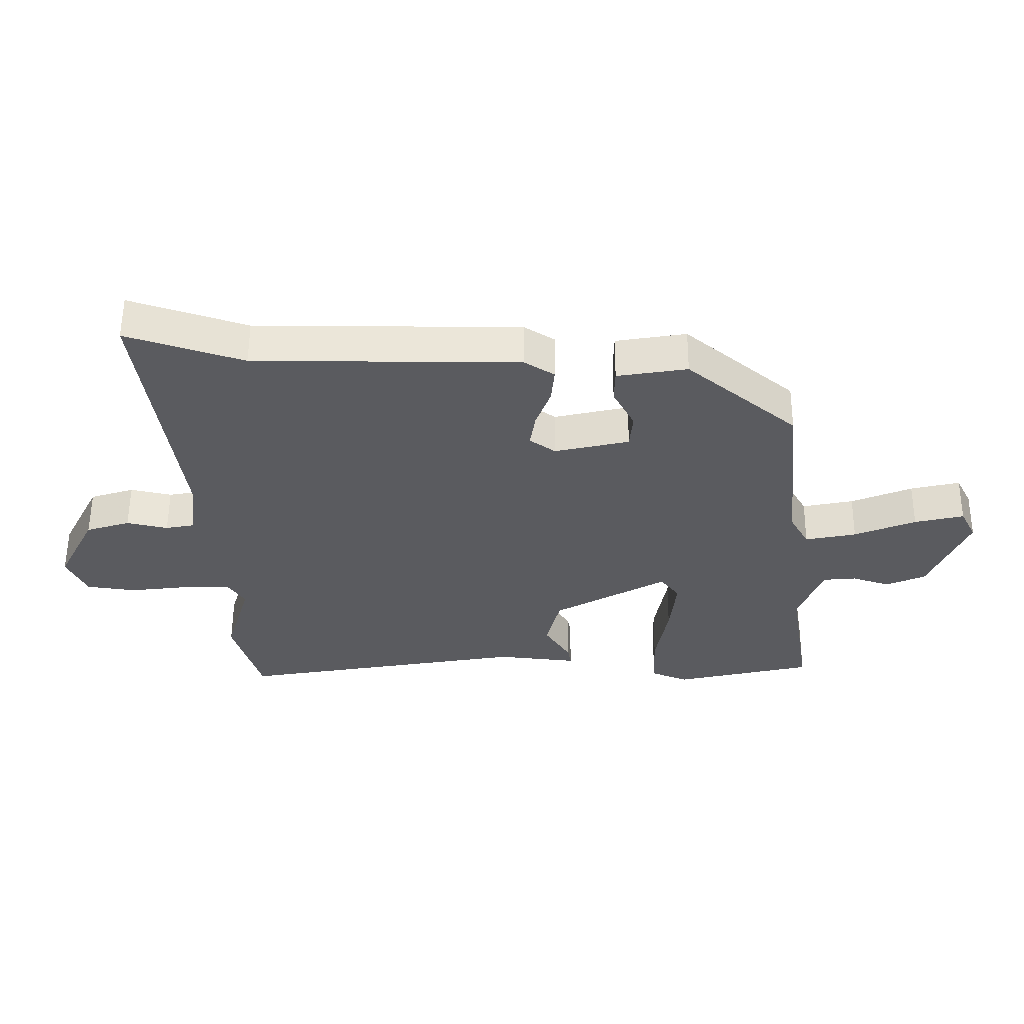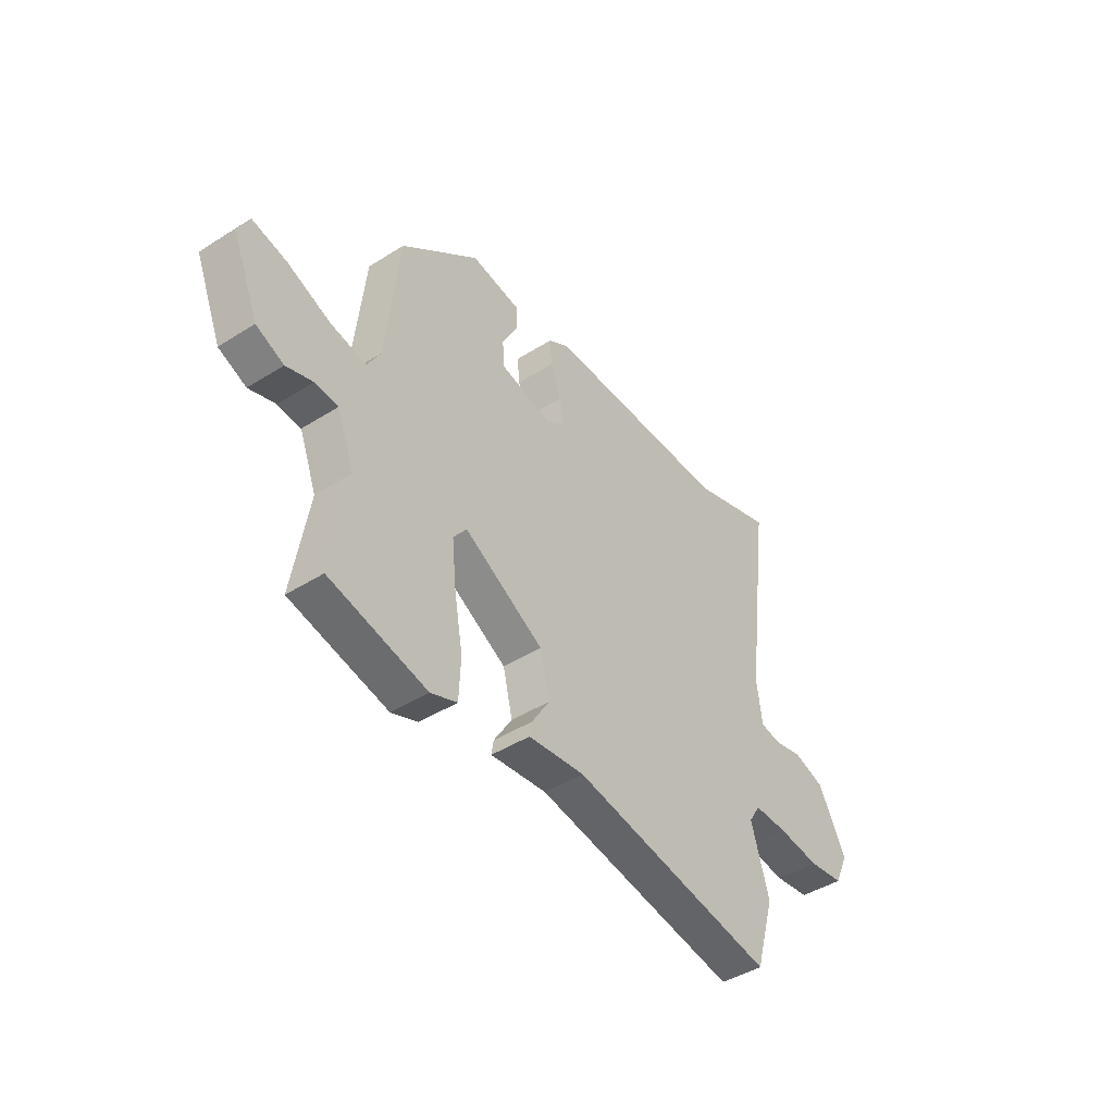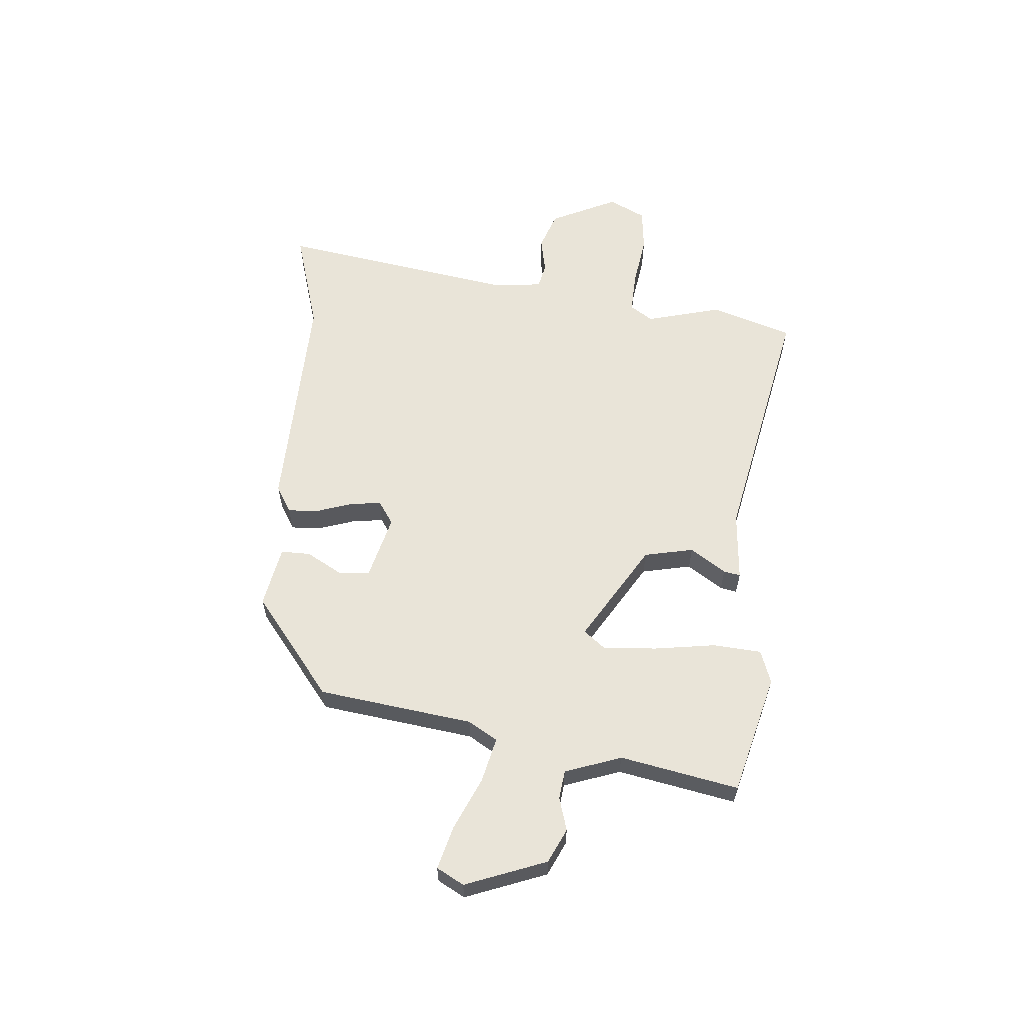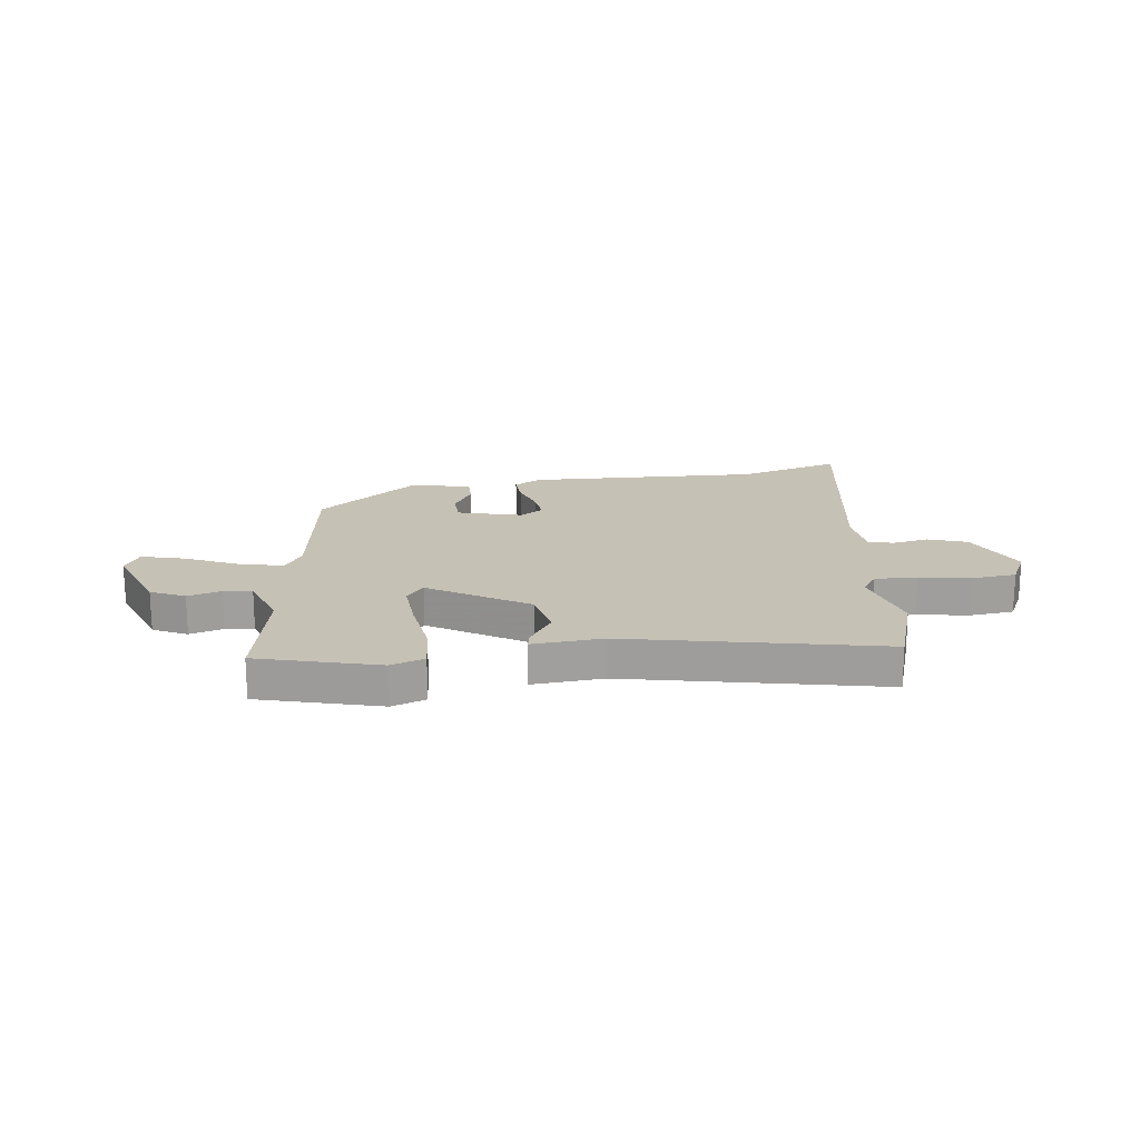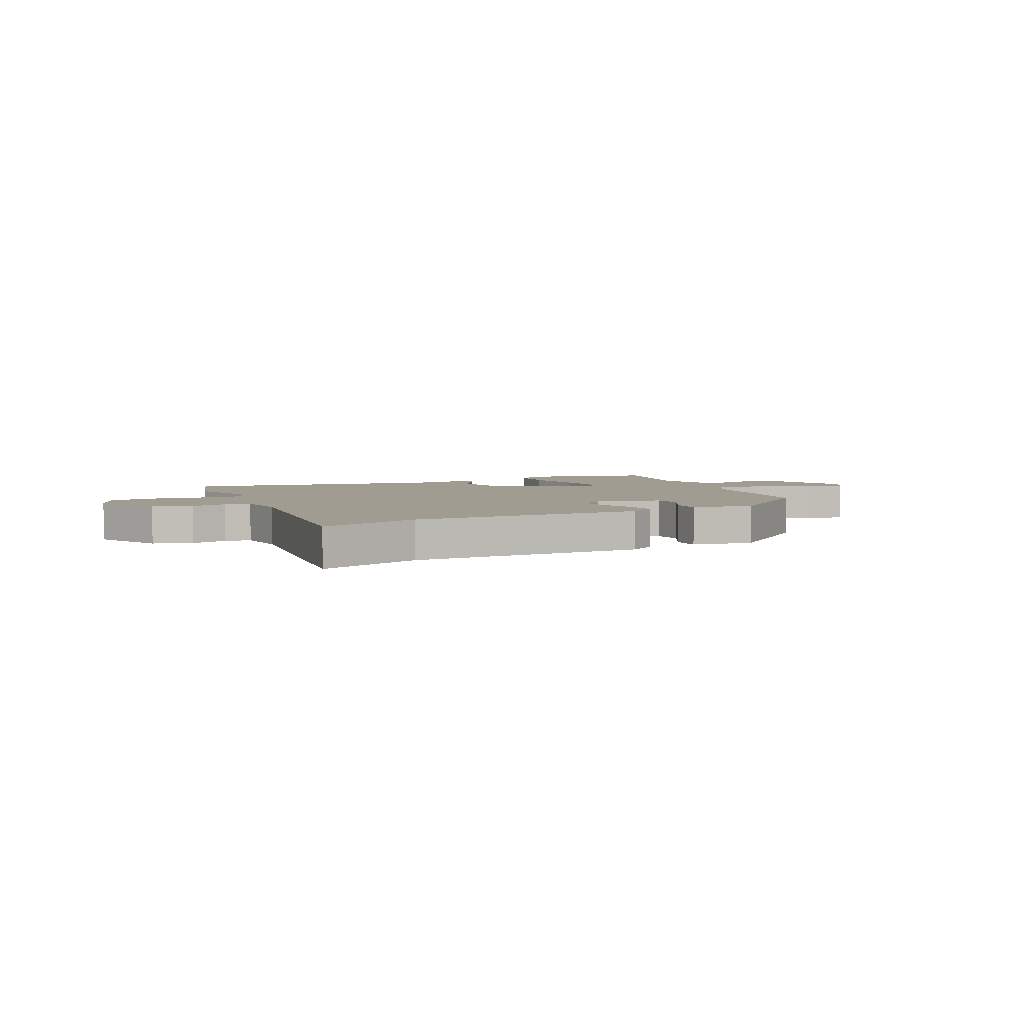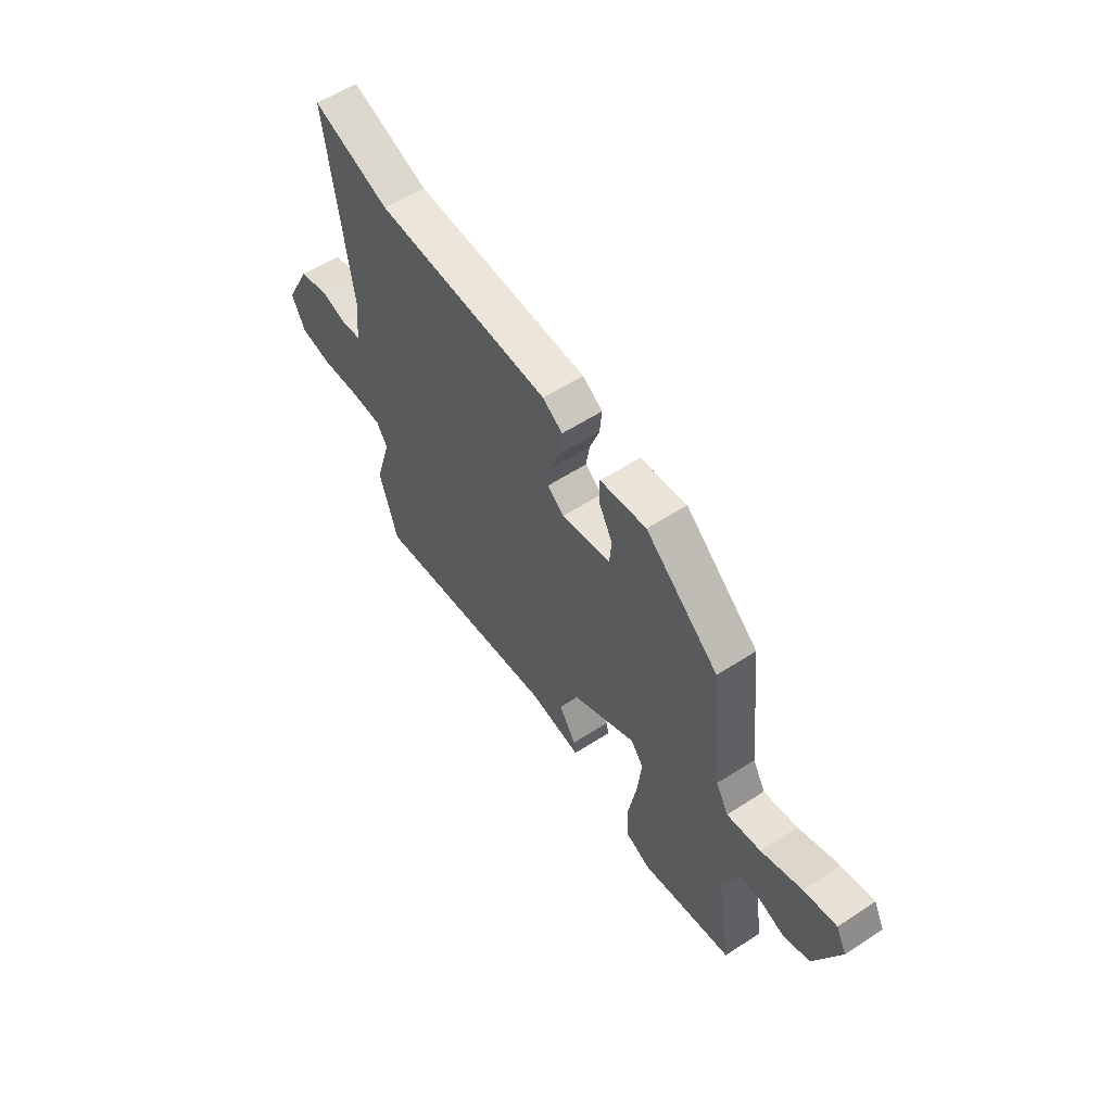
<metadata>
{"format":"obj","ext":"obj","renderer":"f3d","projection":"perspective","resolution":1024,"background":"white","views":[{"elev":56.6,"azim":0.4,"up":"+Z"},{"elev":-44.0,"azim":126.6,"up":"+Z"},{"elev":59.8,"azim":96.5,"up":"+Y"},{"elev":18.7,"azim":174.5,"up":"+Y"},{"elev":4.5,"azim":-25.6,"up":"+Y"},{"elev":57.5,"azim":56.0,"up":"+Z"}]}
</metadata>
<code>
v -0.602 0.07 0.533
v -0.412 0.07 0.471
v 0.02 0.07 0.471
v 0.069 0.07 0.44
v 0.064 0.07 0.383
v 0.04 0.07 0.317
v 0.031 0.07 0.26
v 0.073 0.07 0.23
v 0.194 0.07 0.258
v 0.199 0.07 0.316
v 0.164 0.07 0.383
v 0.165 0.07 0.437
v 0.279 0.07 0.456
v 0.459 0.07 0.306
v 0.489 0.07 0.019
v 0.52 0.07 -0.036
v 0.603 0.07 -0.019
v 0.702 0.07 0.022
v 0.782 0.07 0.041
v 0.808 0.07 -0.01
v 0.747 0.07 -0.158
v 0.683 0.07 -0.186
v 0.622 0.07 -0.166
v 0.569 0.07 -0.171
v 0.529 0.07 -0.274
v 0.565 0.07 -0.494
v 0.34 0.07 -0.547
v 0.279 0.07 -0.523
v 0.275 0.07 -0.433
v 0.295 0.07 -0.32
v 0.305 0.07 -0.222
v 0.274 0.07 -0.181
v 0.09 0.07 -0.286
v 0.068 0.07 -0.377
v 0.11 0.07 -0.444
v 0.115 0.07 -0.475
v -0.015 0.07 -0.461
v -0.487 0.07 -0.544
v -0.532 0.07 -0.391
v -0.491 0.07 -0.252
v -0.518 0.07 -0.209
v -0.596 0.07 -0.21
v -0.692 0.07 -0.222
v -0.773 0.07 -0.211
v -0.805 0.07 -0.142
v -0.742 0.07 -0.019
v -0.67 0.07 0.004
v -0.603 0.07 -0.011
v -0.556 0.07 -0.002
v -0.544 0.07 0.092
v -0.602 0 0.533
v -0.412 0 0.471
v 0.02 0 0.471
v 0.069 0 0.44
v 0.064 0 0.383
v 0.04 0 0.317
v 0.031 0 0.26
v 0.073 0 0.23
v 0.194 0 0.258
v 0.199 0 0.316
v 0.164 0 0.383
v 0.165 0 0.437
v 0.279 0 0.456
v 0.459 0 0.306
v 0.489 0 0.019
v 0.52 0 -0.036
v 0.603 0 -0.019
v 0.702 0 0.022
v 0.782 0 0.041
v 0.808 0 -0.01
v 0.747 0 -0.158
v 0.683 0 -0.186
v 0.622 0 -0.166
v 0.569 0 -0.171
v 0.529 0 -0.274
v 0.565 0 -0.494
v 0.34 0 -0.547
v 0.279 0 -0.523
v 0.275 0 -0.433
v 0.295 0 -0.32
v 0.305 0 -0.222
v 0.274 0 -0.181
v 0.09 0 -0.286
v 0.068 0 -0.377
v 0.11 0 -0.444
v 0.115 0 -0.475
v -0.015 0 -0.461
v -0.487 0 -0.544
v -0.532 0 -0.391
v -0.491 0 -0.252
v -0.518 0 -0.209
v -0.596 0 -0.21
v -0.692 0 -0.222
v -0.773 0 -0.211
v -0.805 0 -0.142
v -0.742 0 -0.019
v -0.67 0 0.004
v -0.603 0 -0.011
v -0.556 0 -0.002
v -0.544 0 0.092
f 46 47 48
f 45 46 48
f 44 45 48
f 43 44 48
f 42 43 48
f 41 42 48 49
f 40 41 49 50
f 37 38 39 40
f 40 50 1
f 37 40 1
f 36 37 1
f 35 36 1
f 34 35 1
f 28 29 30
f 27 28 30
f 26 27 30
f 25 26 30
f 24 25 30 31
f 21 22 23
f 20 21 23
f 19 20 23
f 18 19 23
f 17 18 23
f 16 17 23 24
f 24 31 32
f 16 24 32
f 15 16 32
f 13 14 15
f 12 13 15
f 11 12 15
f 10 11 15
f 4 5 6
f 3 4 6
f 2 3 6
f 2 6 7
f 2 7 8
f 1 2 8
f 34 1 8
f 33 34 8
f 9 10 15 32
f 8 9 32 33
f 98 97 96
f 98 96 95
f 98 95 94
f 98 94 93
f 98 93 92
f 99 98 92 91
f 100 99 91 90
f 90 89 88 87
f 51 100 90
f 51 90 87
f 51 87 86
f 51 86 85
f 51 85 84
f 80 79 78
f 80 78 77
f 80 77 76
f 80 76 75
f 81 80 75 74
f 73 72 71
f 73 71 70
f 73 70 69
f 73 69 68
f 73 68 67
f 74 73 67 66
f 82 81 74
f 82 74 66
f 82 66 65
f 65 64 63
f 65 63 62
f 65 62 61
f 65 61 60
f 56 55 54
f 56 54 53
f 56 53 52
f 57 56 52
f 58 57 52
f 58 52 51
f 58 51 84
f 58 84 83
f 82 65 60 59
f 83 82 59 58
f 1 51 52 2
f 2 52 53 3
f 3 53 54 4
f 4 54 55 5
f 5 55 56 6
f 6 56 57 7
f 7 57 58 8
f 8 58 59 9
f 9 59 60 10
f 10 60 61 11
f 11 61 62 12
f 12 62 63 13
f 13 63 64 14
f 14 64 65 15
f 15 65 66 16
f 16 66 67 17
f 17 67 68 18
f 18 68 69 19
f 19 69 70 20
f 20 70 71 21
f 21 71 72 22
f 22 72 73 23
f 23 73 74 24
f 24 74 75 25
f 25 75 76 26
f 26 76 77 27
f 27 77 78 28
f 28 78 79 29
f 29 79 80 30
f 30 80 81 31
f 31 81 82 32
f 32 82 83 33
f 33 83 84 34
f 34 84 85 35
f 35 85 86 36
f 36 86 87 37
f 37 87 88 38
f 38 88 89 39
f 39 89 90 40
f 40 90 91 41
f 41 91 92 42
f 42 92 93 43
f 43 93 94 44
f 44 94 95 45
f 45 95 96 46
f 46 96 97 47
f 47 97 98 48
f 48 98 99 49
f 49 99 100 50
f 50 100 51 1

</code>
